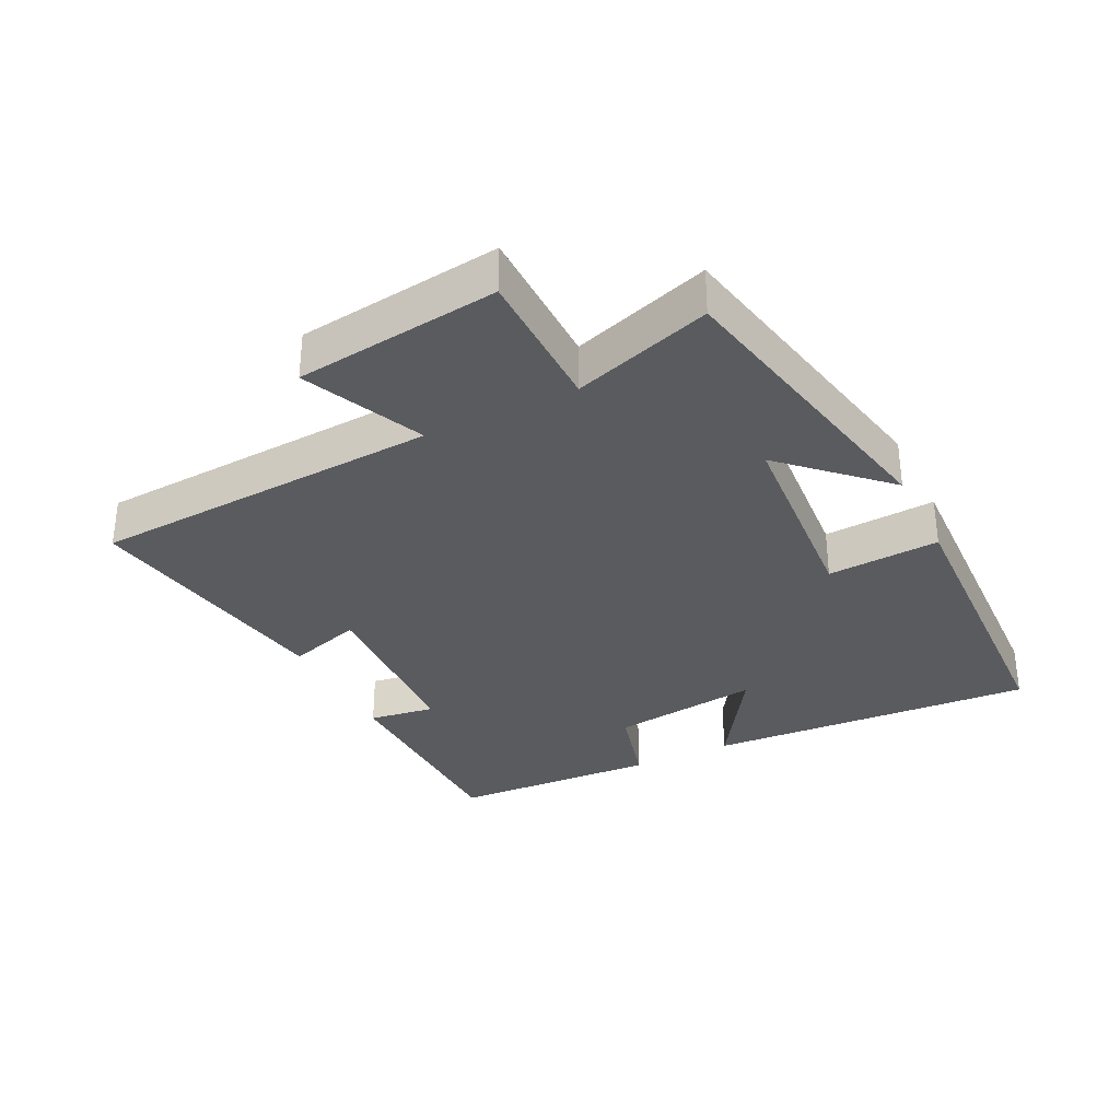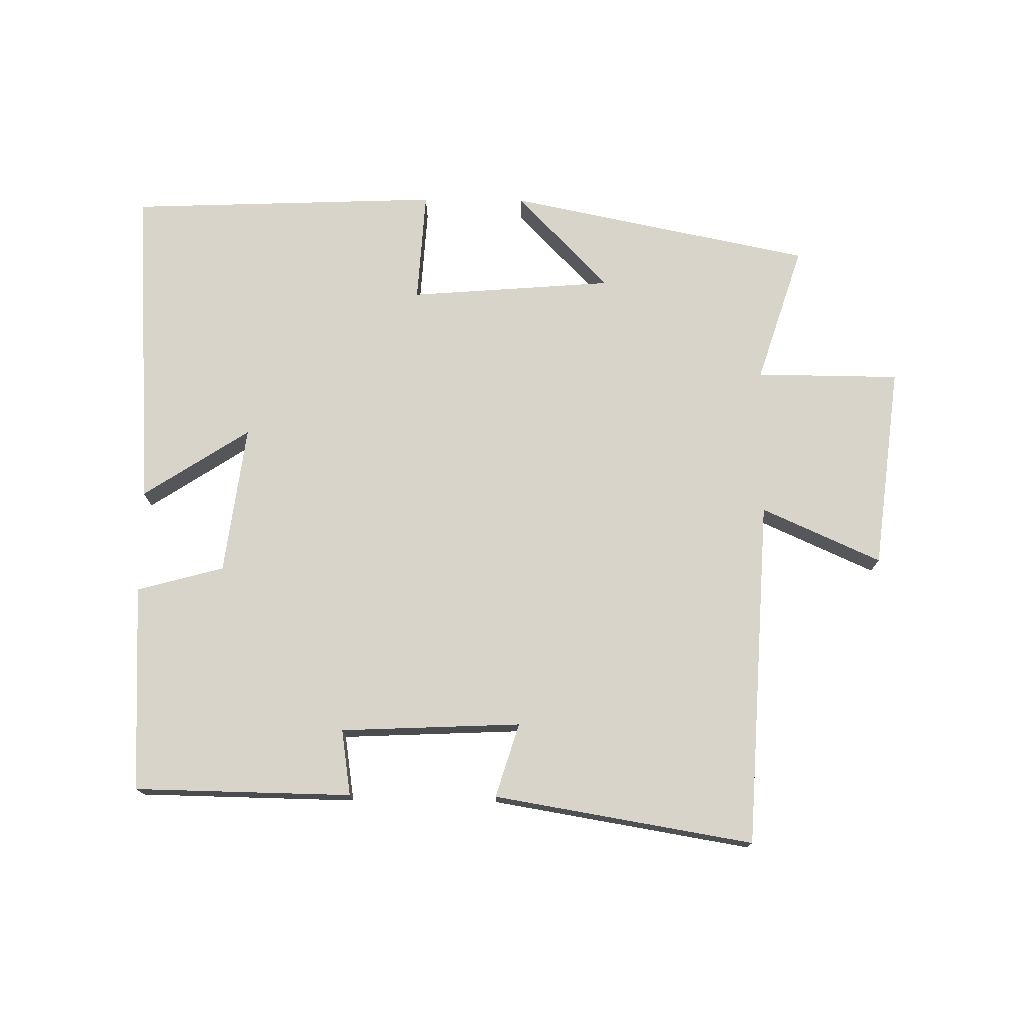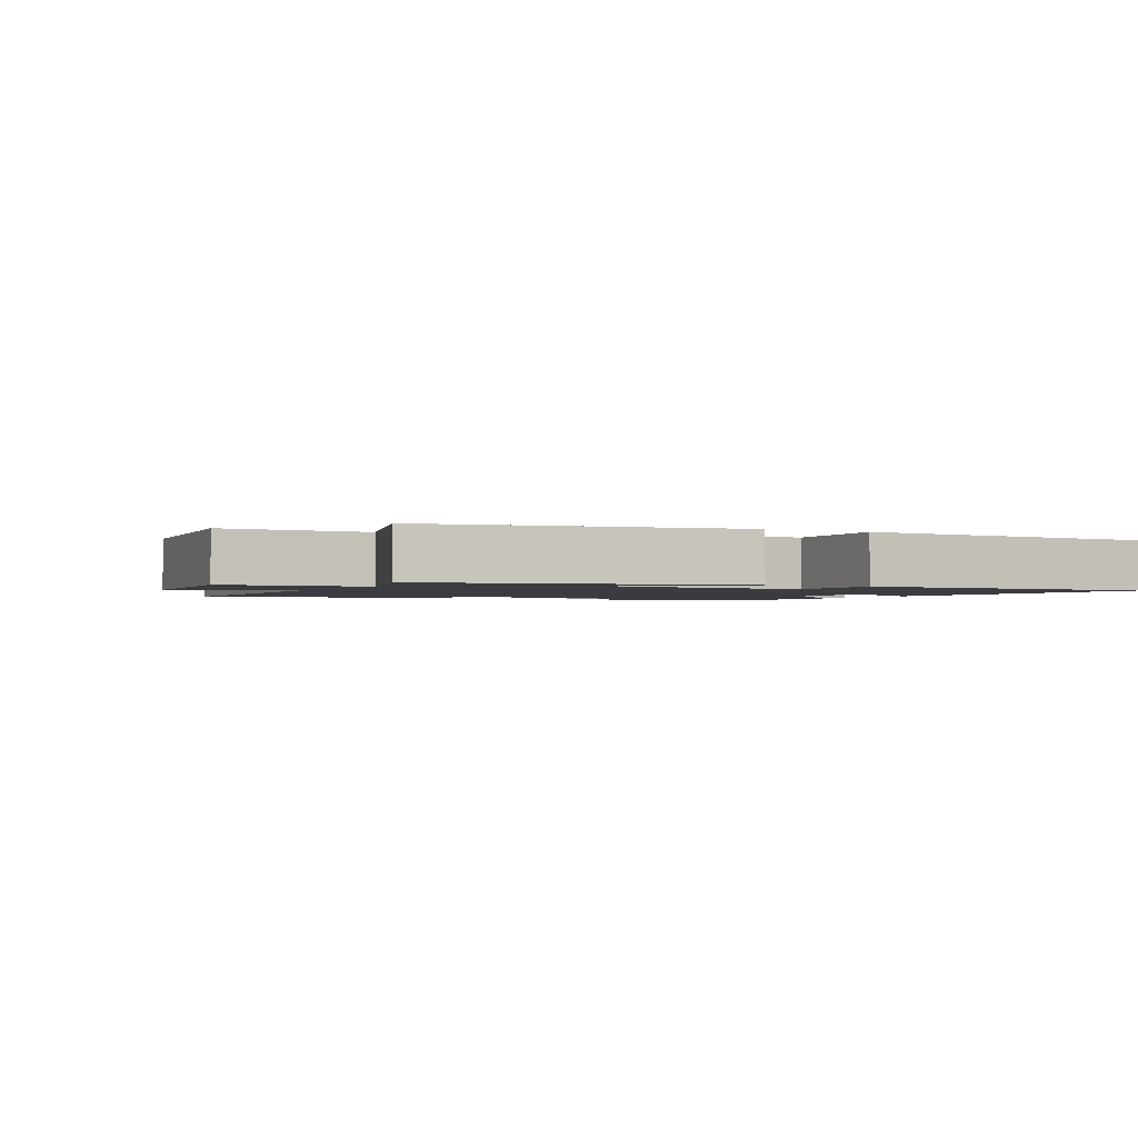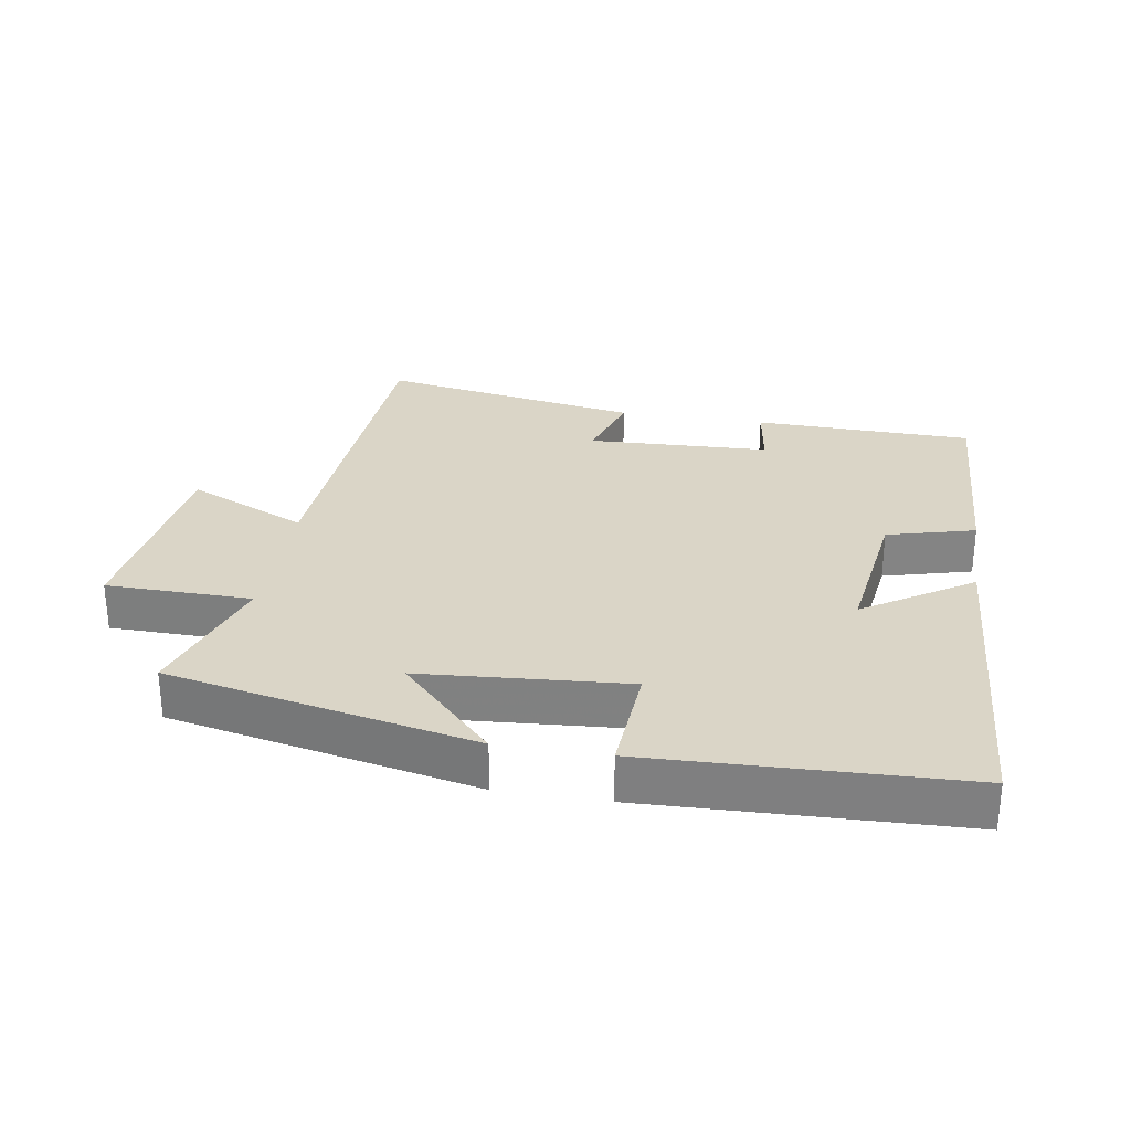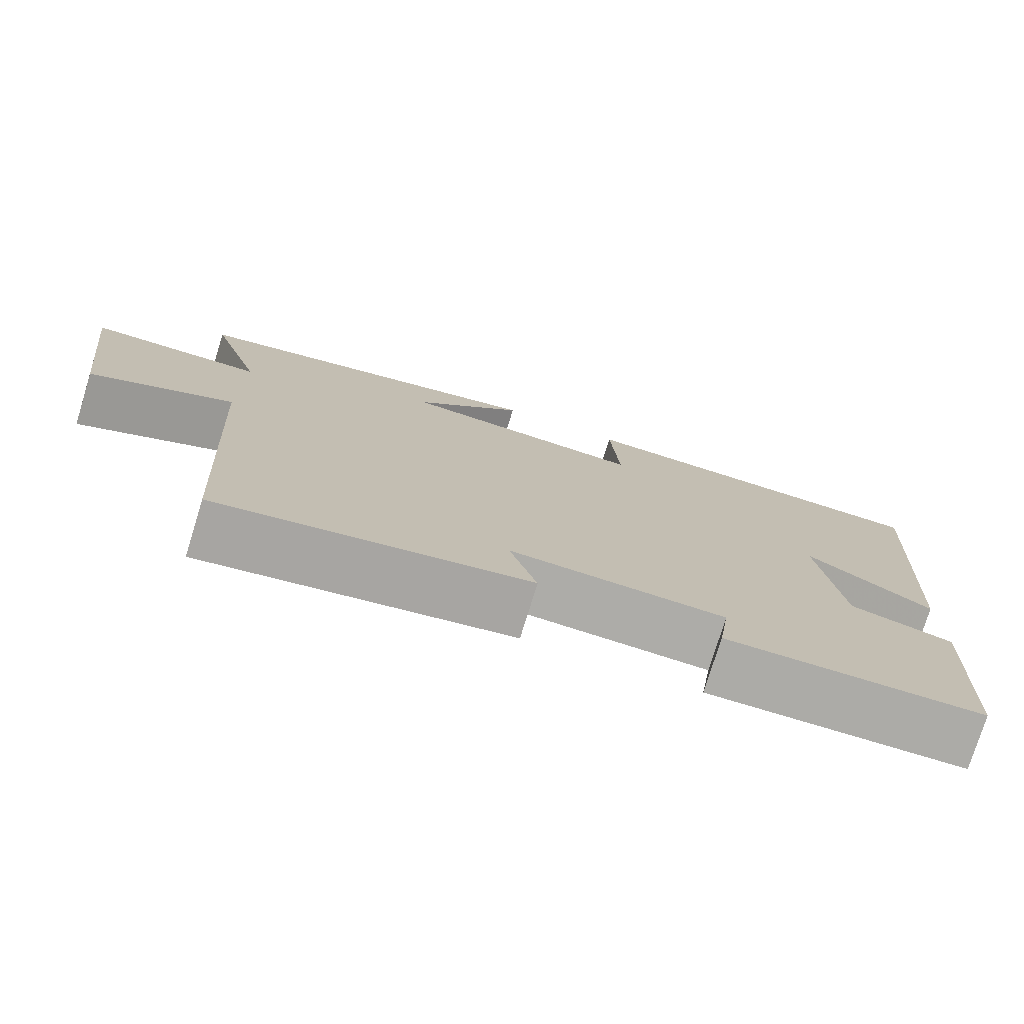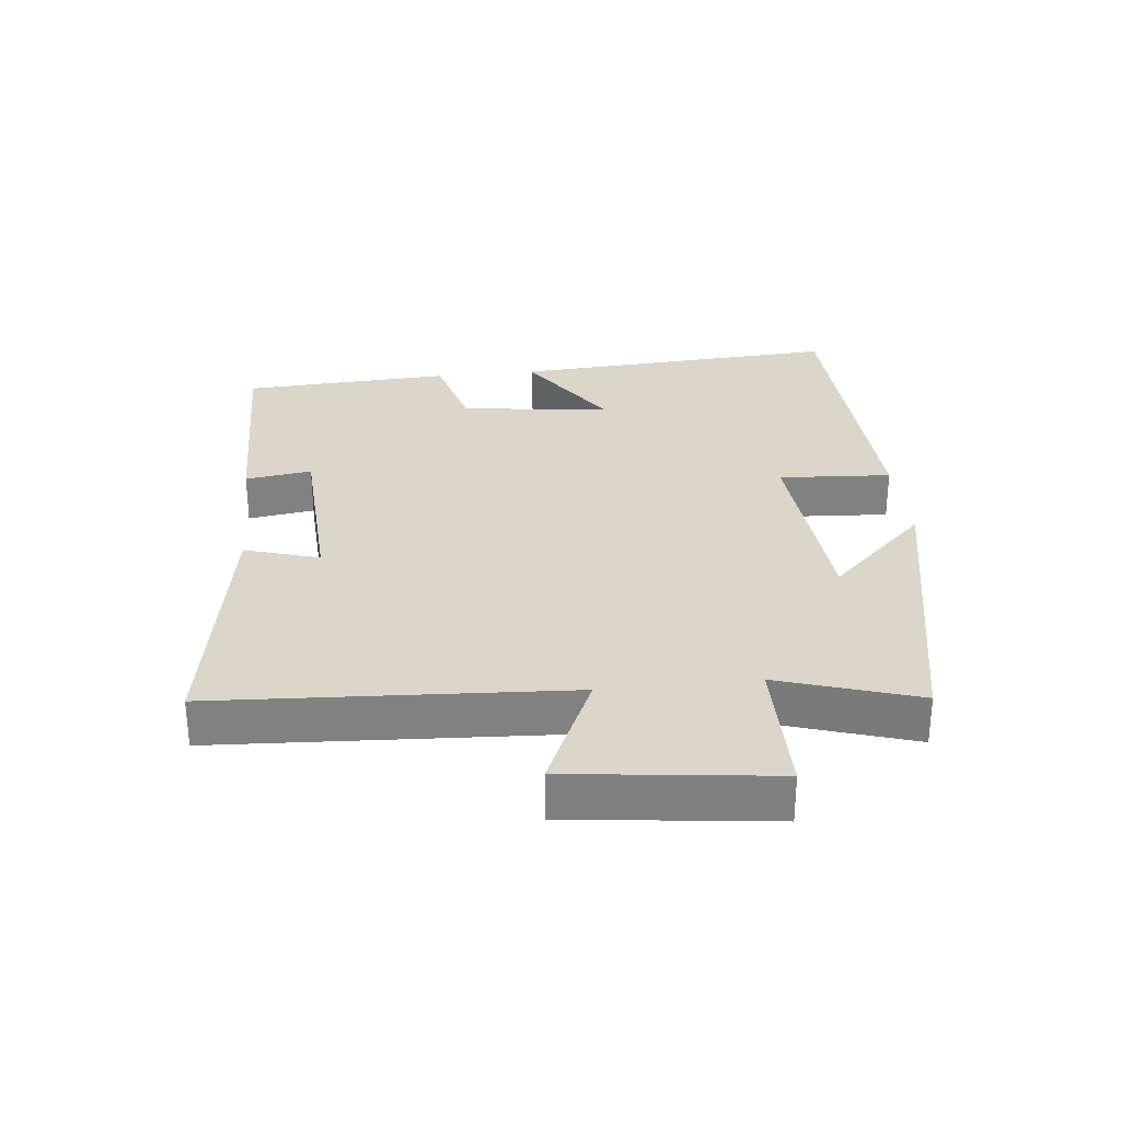
<metadata>
{"format":"obj","ext":"obj","renderer":"f3d","projection":"perspective","resolution":1024,"background":"white","views":[{"elev":-32.7,"azim":-63.6,"up":"+Y"},{"elev":74.9,"azim":-179.4,"up":"+Y"},{"elev":-1.8,"azim":-28.3,"up":"+Y"},{"elev":29.0,"azim":9.4,"up":"+Y"},{"elev":-76.4,"azim":-17.1,"up":"+Z"},{"elev":29.8,"azim":-96.2,"up":"+Y"}]}
</metadata>
<code>
v 0.484 0.07 -0.494
v 0.152 0.07 -0.5
v 0.167 0.07 -0.399
v -0.109 0.07 -0.387
v -0.074 0.07 -0.5
v -0.47 0.07 -0.567
v -0.5 0.07 -0.035
v -0.682 0.07 -0.117
v -0.72 0.07 0.193
v -0.5 0.07 0.195
v -0.568 0.07 0.405
v -0.104 0.07 0.5
v -0.245 0.07 0.353
v 0.067 0.07 0.329
v 0.056 0.07 0.5
v 0.531 0.07 0.482
v 0.5 0.07 -0.019
v 0.337 0.07 0.087
v 0.367 0.07 -0.141
v 0.5 0.07 -0.177
v 0.484 0 -0.494
v 0.152 0 -0.5
v 0.167 0 -0.399
v -0.109 0 -0.387
v -0.074 0 -0.5
v -0.47 0 -0.567
v -0.5 0 -0.035
v -0.682 0 -0.117
v -0.72 0 0.193
v -0.5 0 0.195
v -0.568 0 0.405
v -0.104 0 0.5
v -0.245 0 0.353
v 0.067 0 0.329
v 0.056 0 0.5
v 0.531 0 0.482
v 0.5 0 -0.019
v 0.337 0 0.087
v 0.367 0 -0.141
v 0.5 0 -0.177
f 19 20 1 2
f 18 19 2 3
f 15 16 17 18
f 14 15 18 3
f 13 14 3 4
f 10 11 12 13
f 10 13 4
f 7 8 9 10
f 6 7 10
f 4 5 6 10
f 22 21 40 39
f 23 22 39 38
f 38 37 36 35
f 23 38 35 34
f 24 23 34 33
f 33 32 31 30
f 24 33 30
f 30 29 28 27
f 30 27 26
f 30 26 25 24
f 1 21 22 2
f 2 22 23 3
f 3 23 24 4
f 4 24 25 5
f 5 25 26 6
f 6 26 27 7
f 7 27 28 8
f 8 28 29 9
f 9 29 30 10
f 10 30 31 11
f 11 31 32 12
f 12 32 33 13
f 13 33 34 14
f 14 34 35 15
f 15 35 36 16
f 16 36 37 17
f 17 37 38 18
f 18 38 39 19
f 19 39 40 20
f 20 40 21 1

</code>
